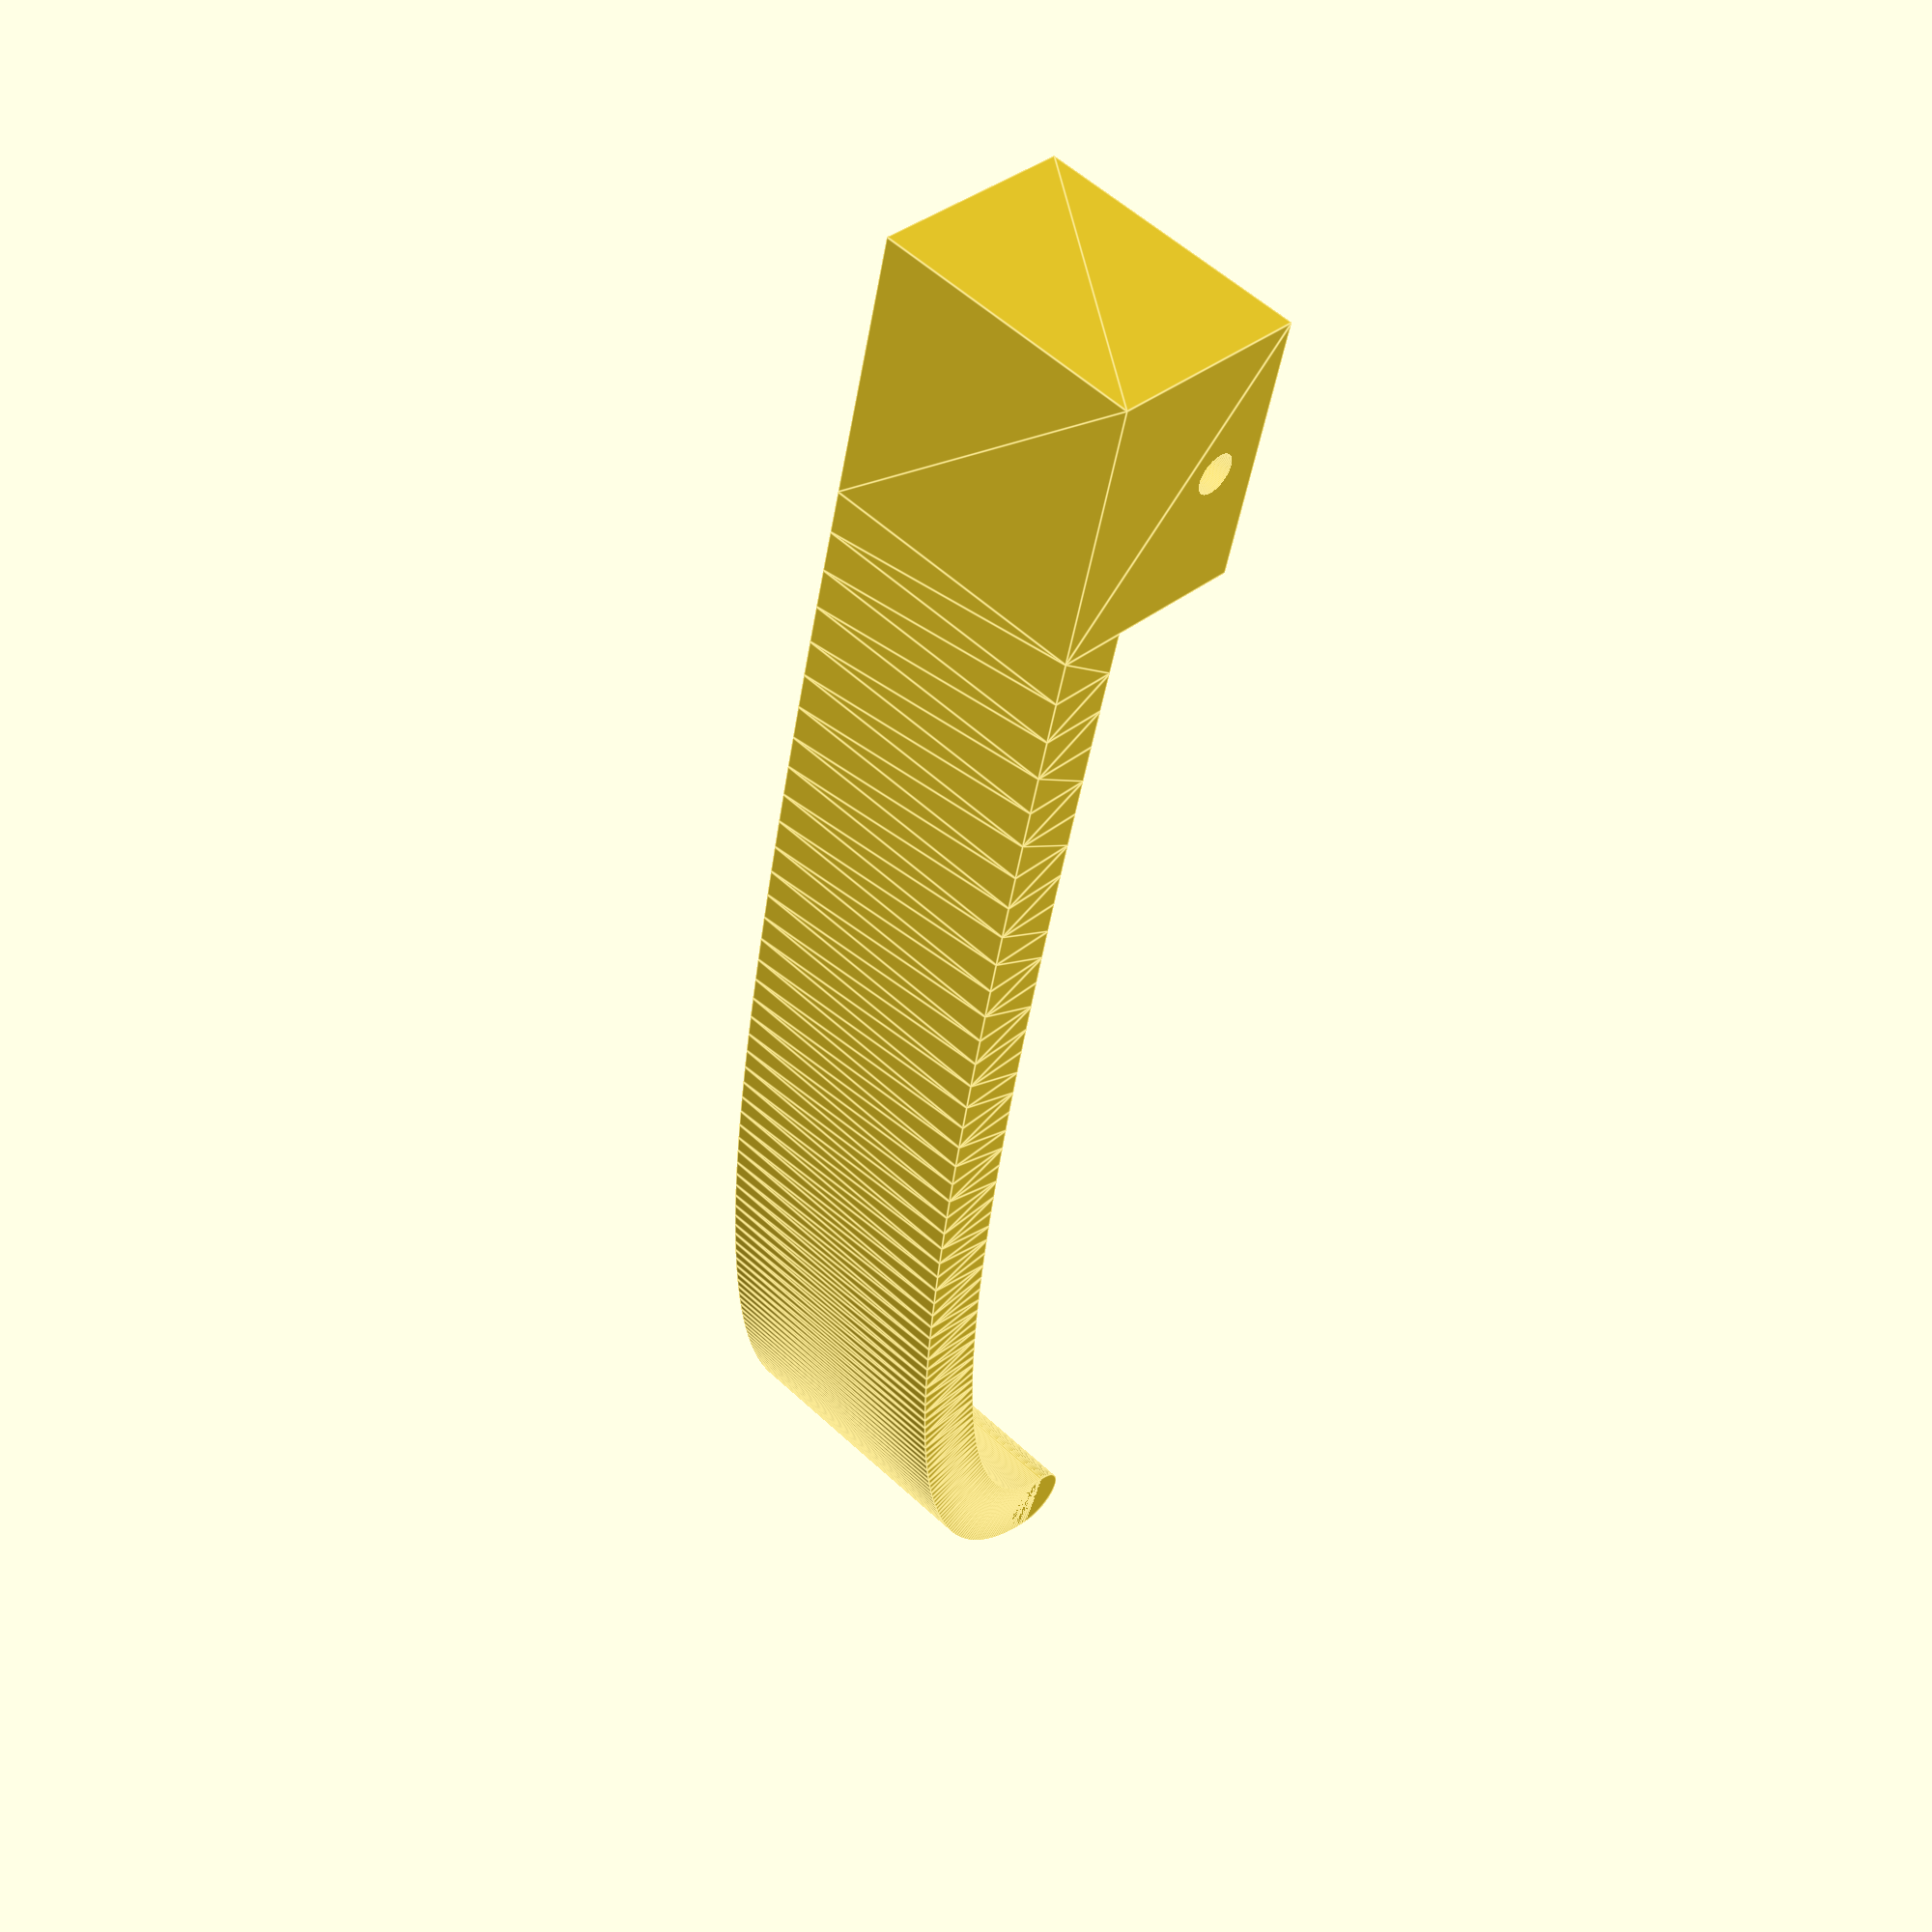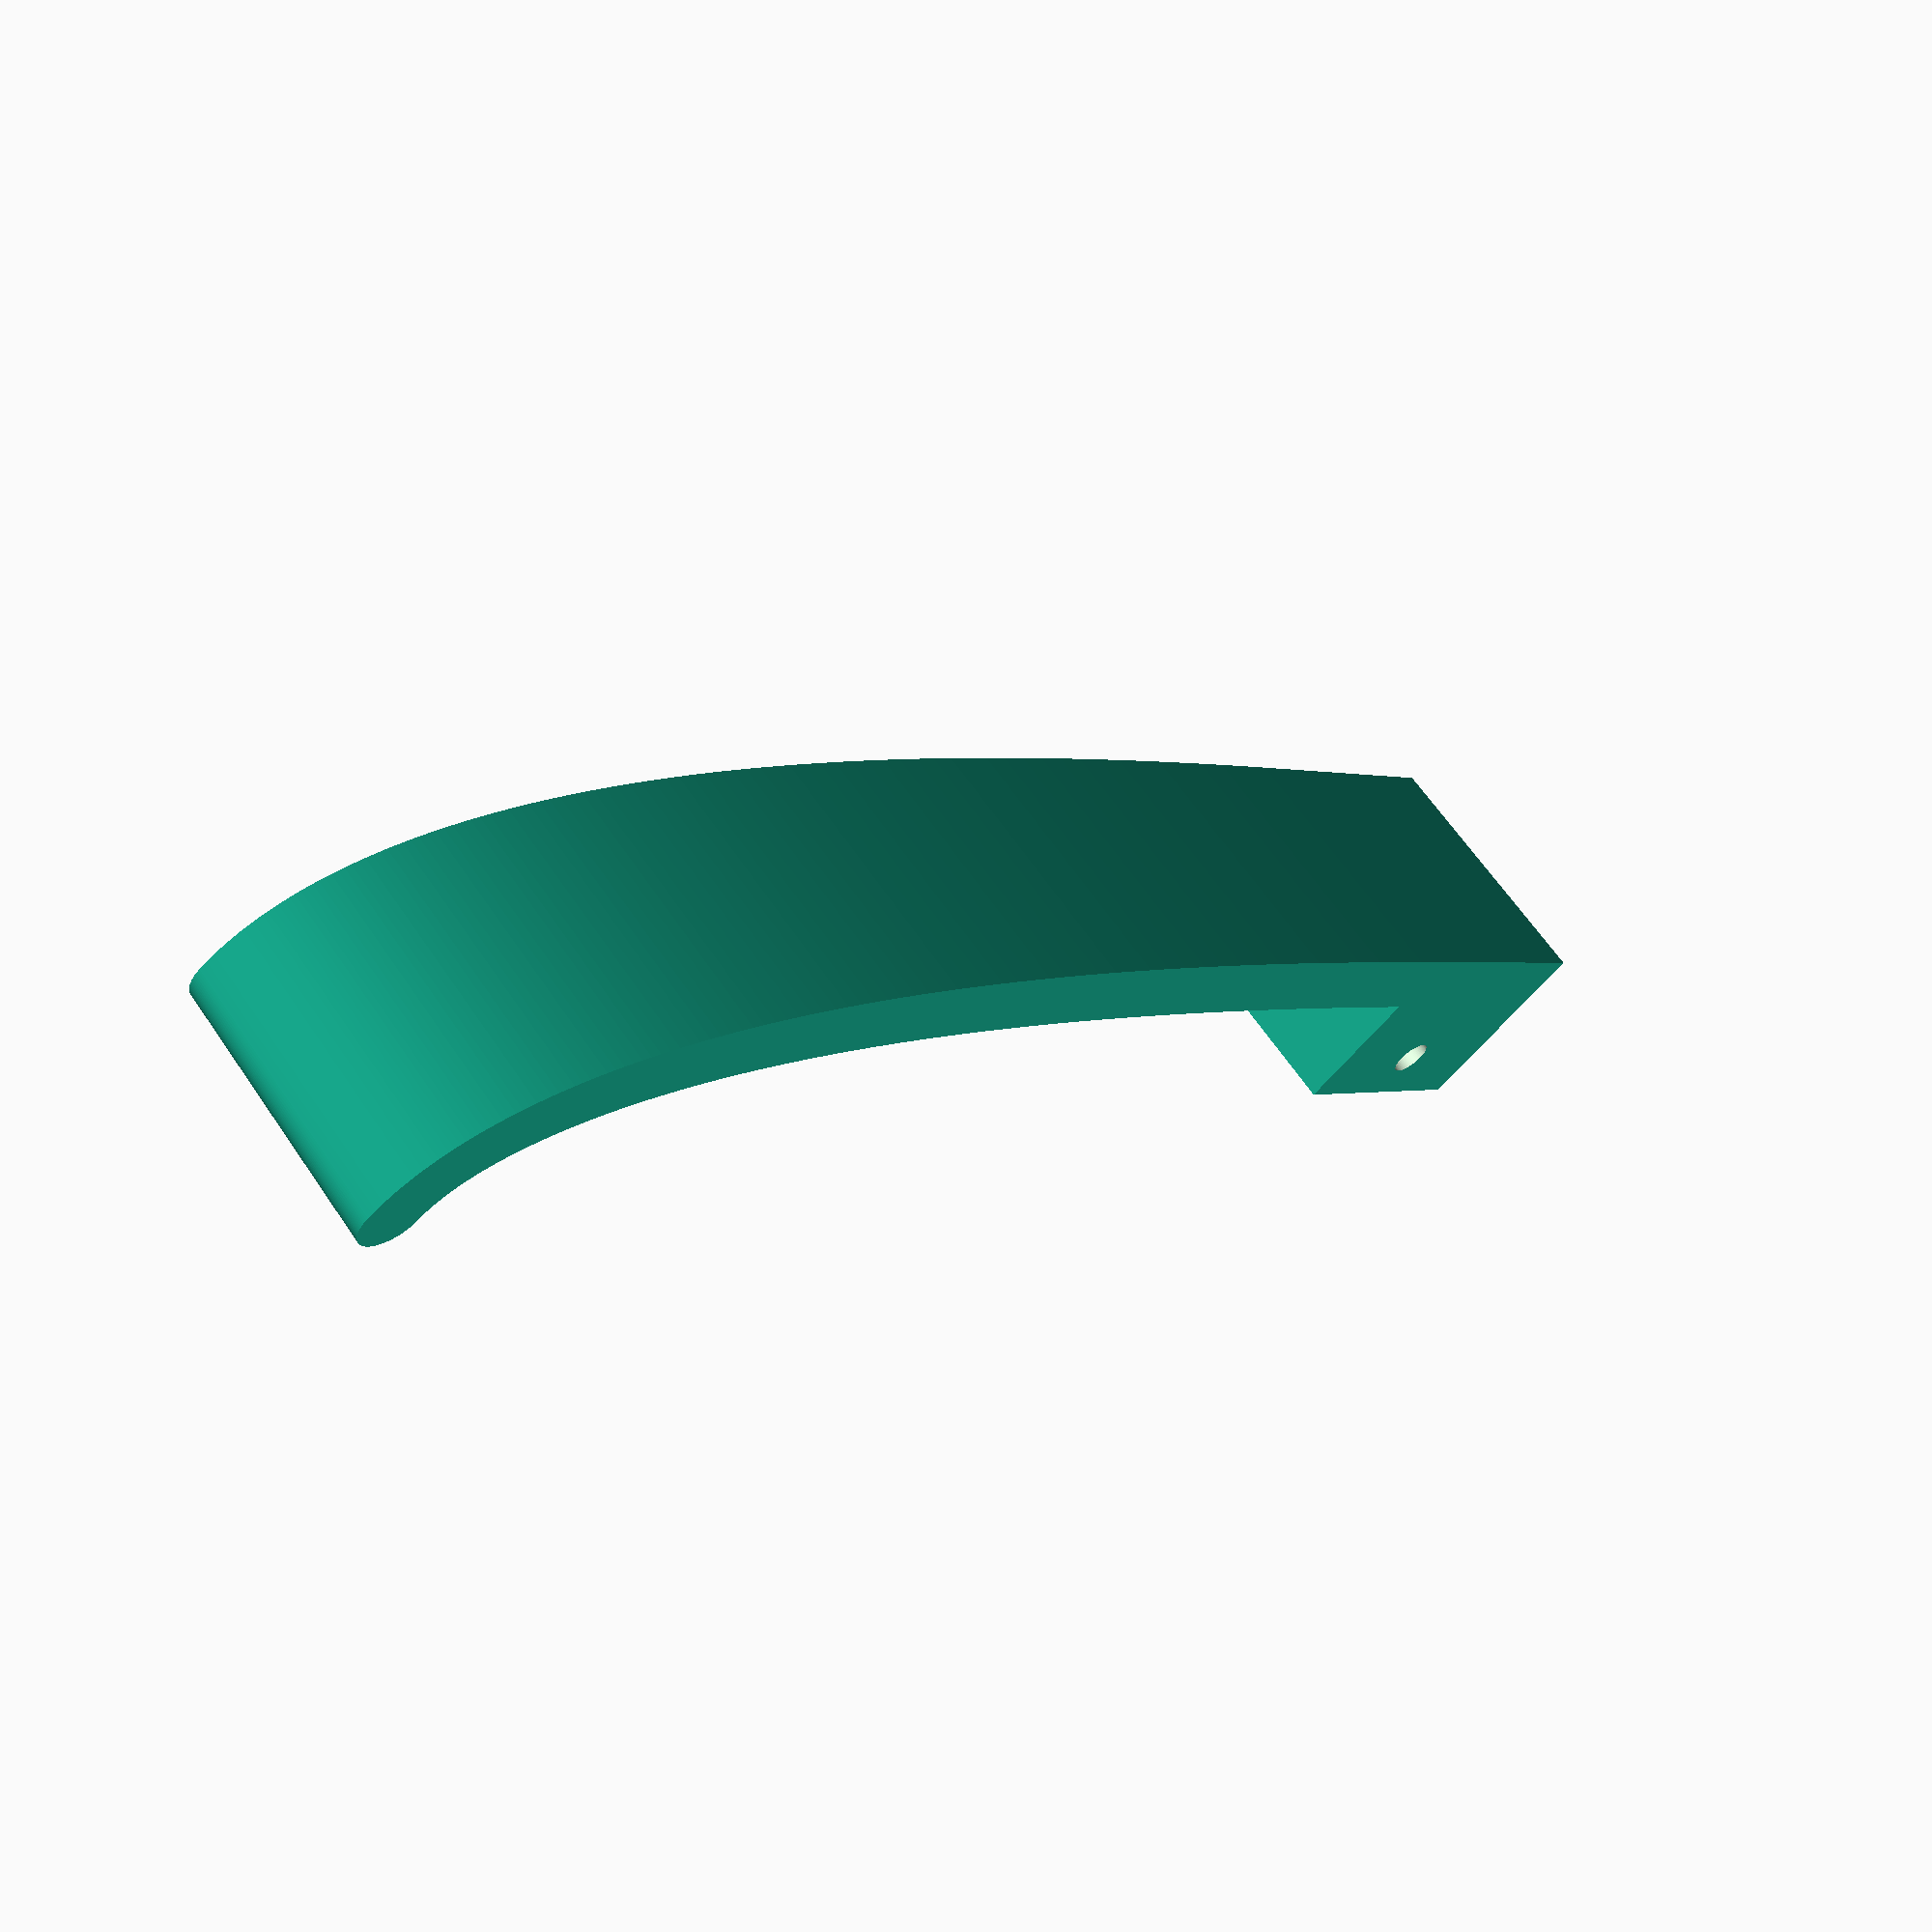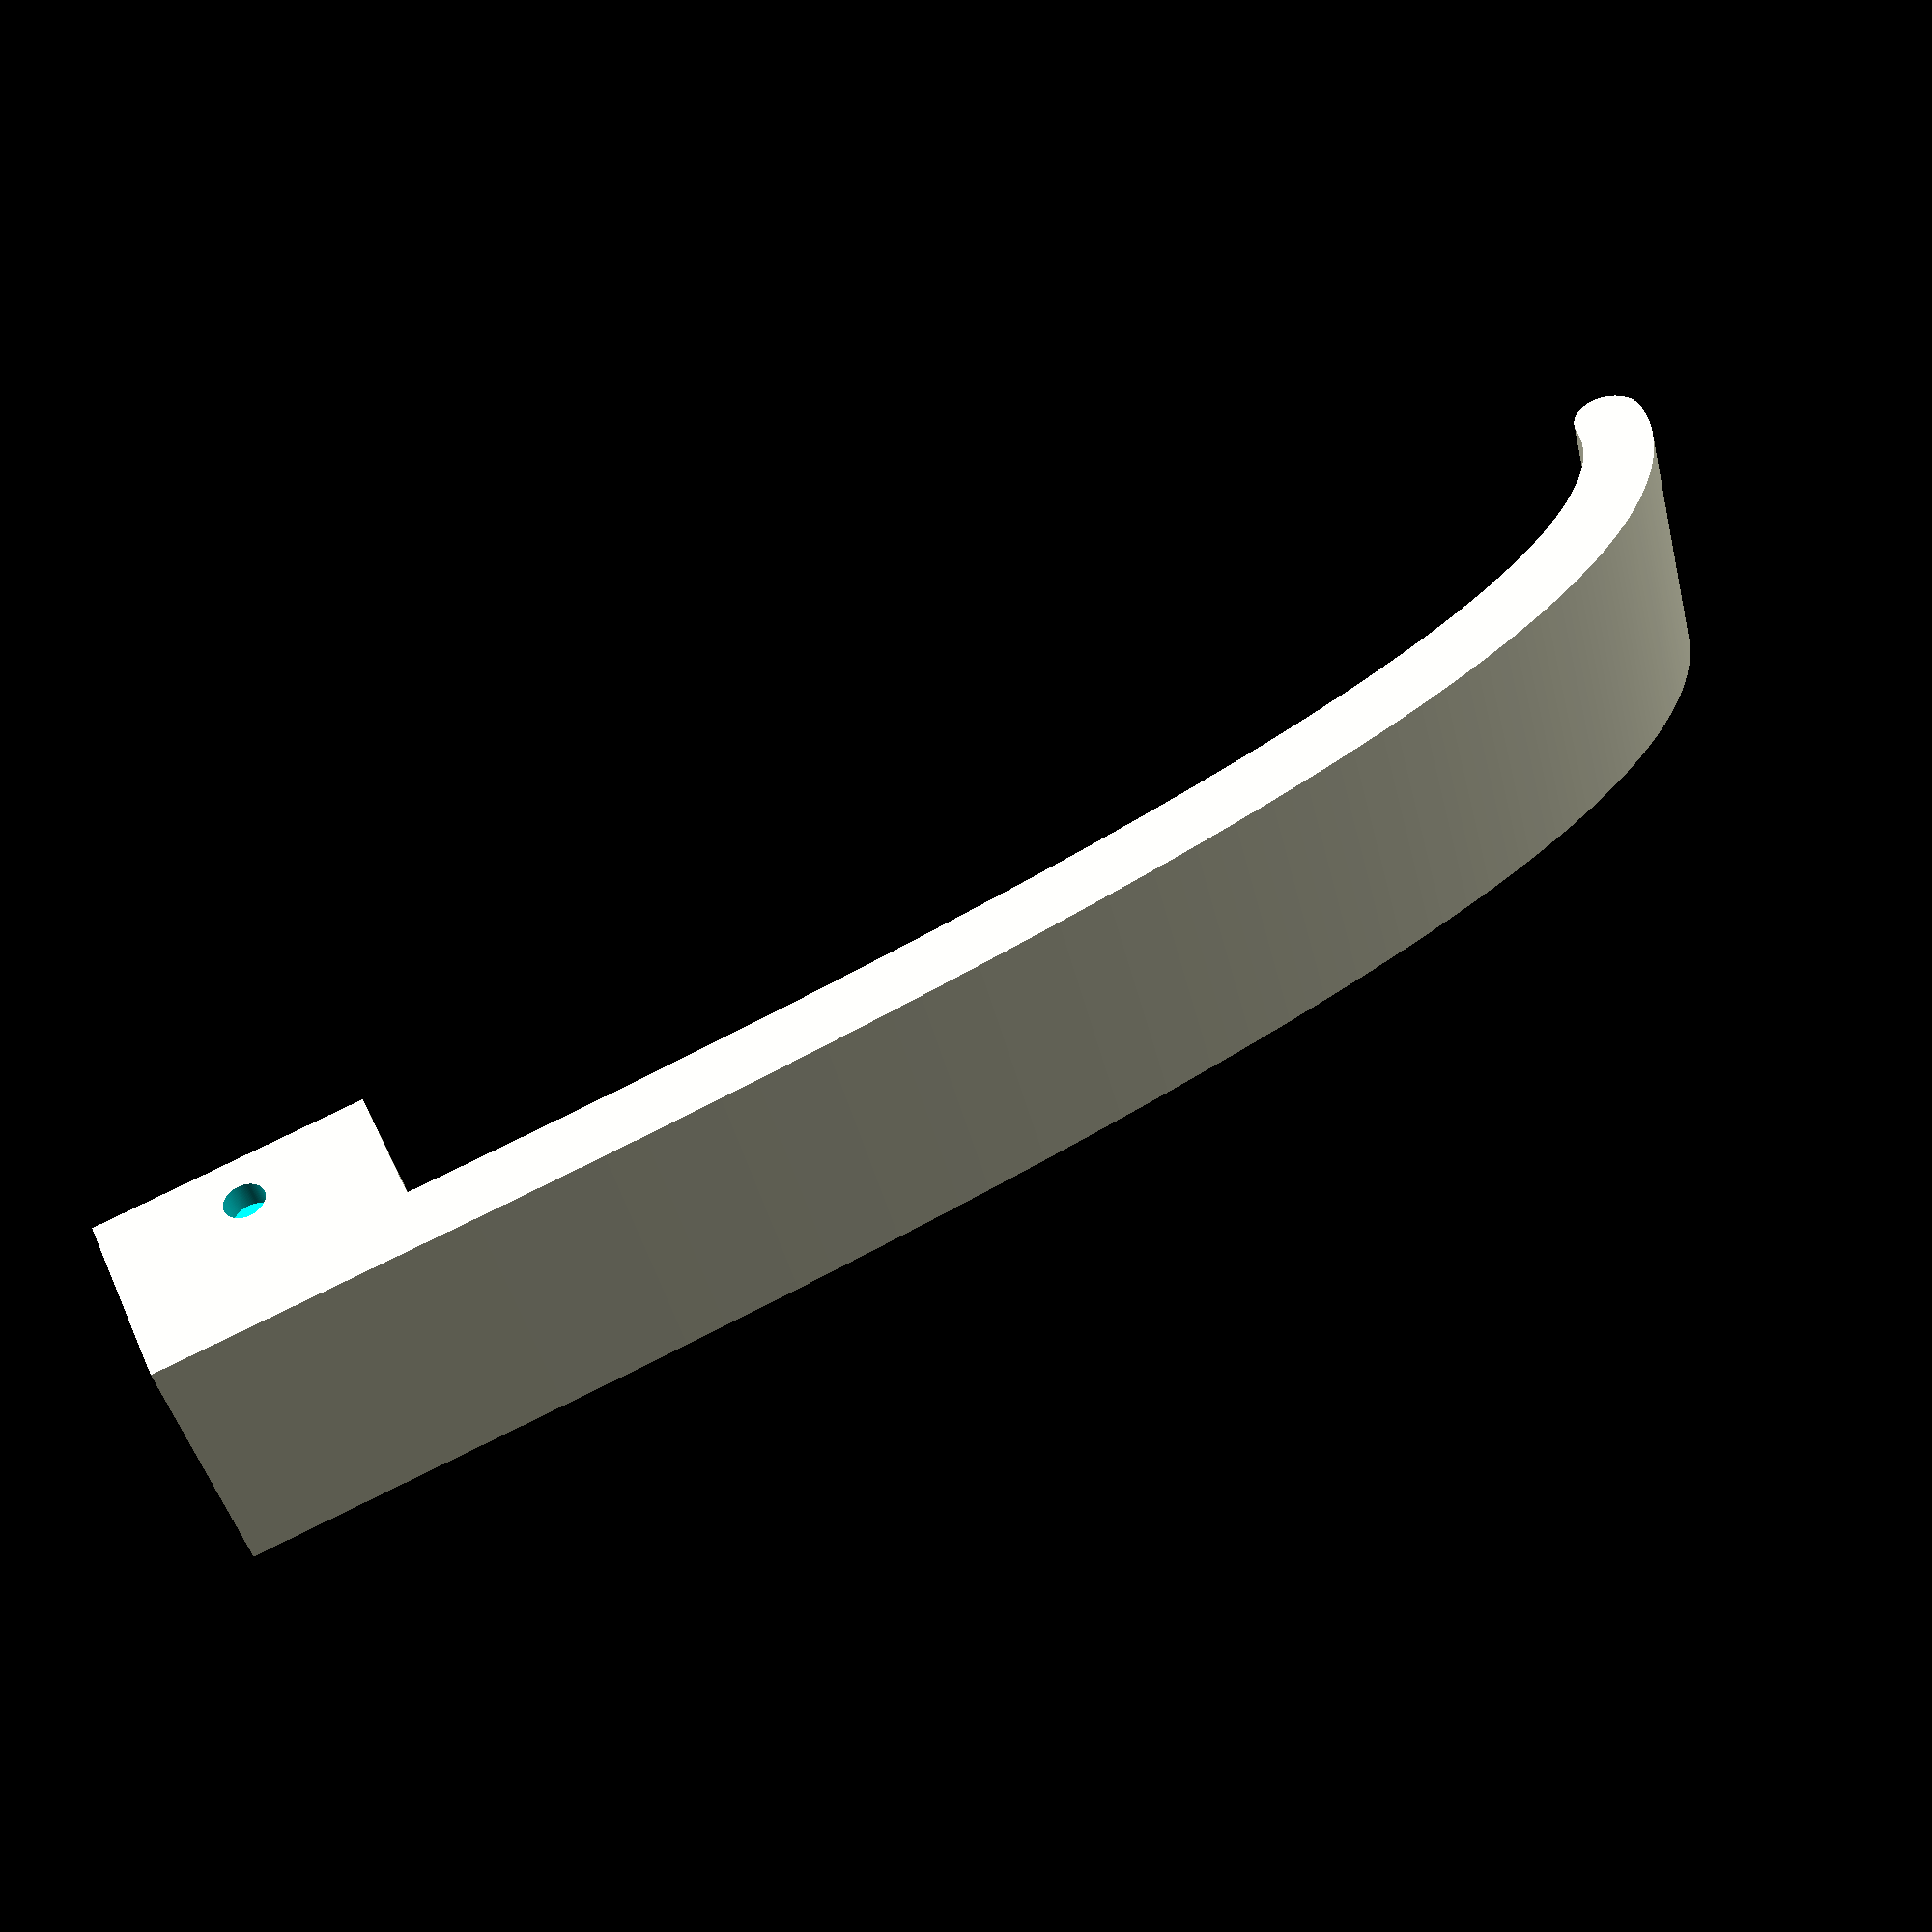
<openscad>
handleLength= 100;
handleDepth = 5;
handleHeight=20;
pivotDepth=15;
axisWidth = 7;
axisLength = 12;
nailDist=4;
nailRadius = 0.5;
nailHeadRadius = 1.5;


n=100;
$fn=n;

function cosh(x) = (exp(x) + exp(-x)) / 2;

function catenary(alpha, tMax, n) = 
    [for (i = [0 : n - 1]) 
        let(t = i * tMax / (n - 1)) 
        [t, alpha * cosh(t / alpha)]
    ];
    
 function normalizePoints(points, factor) = 
    let(
        xMax = max([ for (p = points) p[0]]),
        xMin = min([ for (p = points) p[0]]),
        yMax = max([ for (p = points) p[1]]),
        yMin = min([ for (p = points) p[1]]),
        m = max(xMax-xMin, yMax-yMin)

     )
     [for (p = points) [p[0]-xMin, p[1]-yMin]/m*factor];

function dist(p1, p2) = 
     let (
        v = p2-p1
     )
     sqrt(v[0]*v[0]+v[1]*v[1]);


function mid(p1, p2) = 
    [ for (x = (p2-p1)) x/2]+p1;
     
function angle(p1, p2) = 
    (p2[0]==p1[0])?(90 *sign(p2[1]-p1[1])):atan((p2[1]-p1[1])/(p2[0]-p1[0]));
     
function perpPoint(points, i, dist) = 
     let (
        p = points[i],
        iMax  = len(points)-1,
        pA = (i==0) ? (2*p-points[1]) : points[i-1],
        pB = (i==iMax)? (2*p-points[iMax-1]) : points[i+1],
        v = pB-pA,
        lenV = dist(pA, pB),
        vPerp = [-v[1]/lenV*dist, v[0]/lenV*dist]
     )
     p+vPerp;
     


catPoints = normalizePoints(catenary(0.5, 1.5, n),handleLength);
polyPoints = concat(catPoints, [for (i = [0:n-1]) perpPoint(catPoints, i, handleDepth)]);

pMidTail = mid(polyPoints[0], polyPoints[n]);
radiusMidTail = dist(polyPoints[0], polyPoints[n])/2;
pMidAnchor = mid(polyPoints[n-1], polyPoints[2*n-1]);


rotate([0,0,90-angle(polyPoints[n-1], polyPoints[n-2])])
translate(-polyPoints[n-1]){
    linear_extrude(handleHeight)
        polygon(points=polyPoints, paths = [concat([for(i=[0:n-1]) i], [for (i=[2*n-1:-1:n])i])]);
    translate(pMidTail)
        cylinder(handleHeight, r =radiusMidTail);
}

rotate([0, -90, 0]){
    difference(){
        linear_extrude(pivotDepth)
            square([handleHeight, handleHeight], center=false);
        {
        translate([handleHeight/2, handleHeight/2, handleHeight-axisLength])
            linear_extrude(axisLength+5)
                square([axisWidth, axisWidth], center=true);
        }
        translate([-1, handleHeight/2, pivotDepth-nailDist])
            rotate([0, 90, 0]){
                cylinder(h=handleHeight+2, r=nailRadius);
                cylinder(h=3, r=nailHeadRadius);
            }
    }
}

</openscad>
<views>
elev=125.5 azim=166.4 roll=45.3 proj=p view=edges
elev=116.9 azim=42.1 roll=34.0 proj=p view=wireframe
elev=44.0 azim=113.1 roll=193.4 proj=p view=solid
</views>
